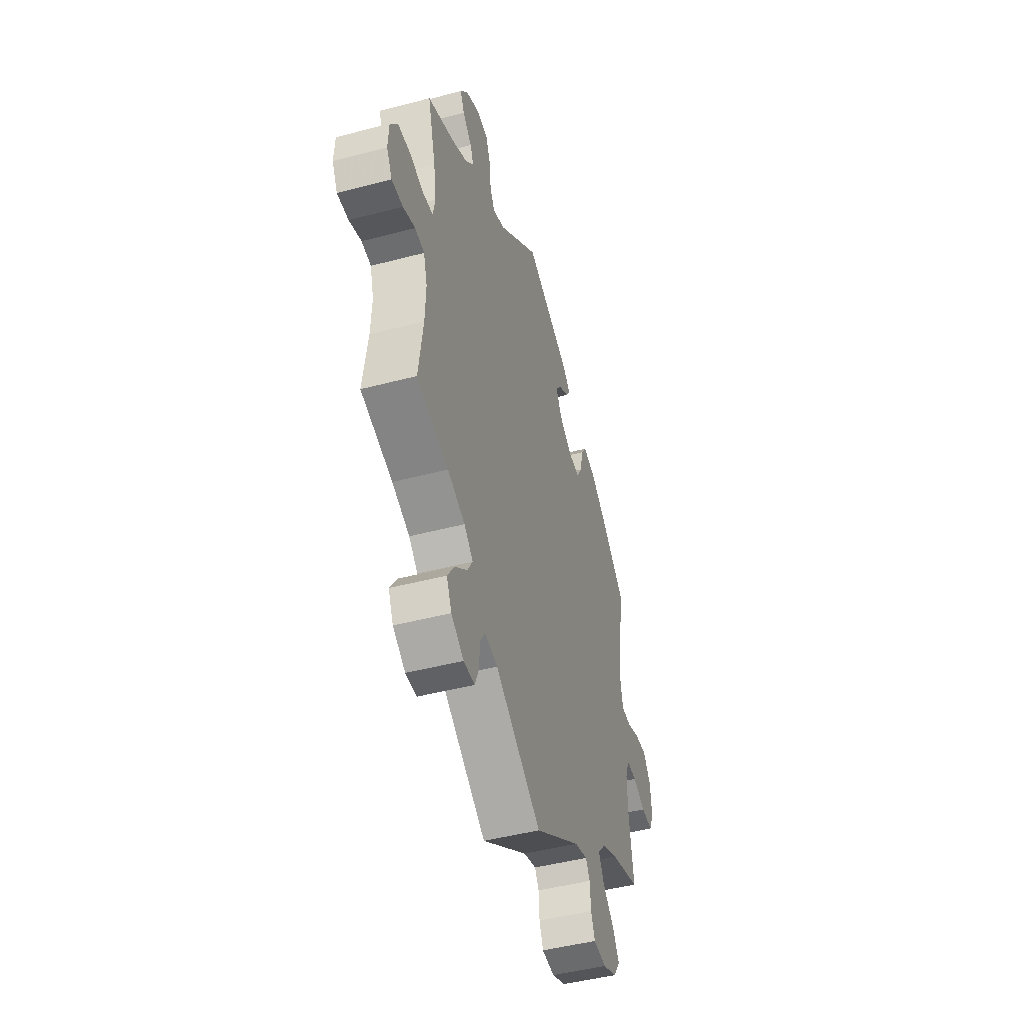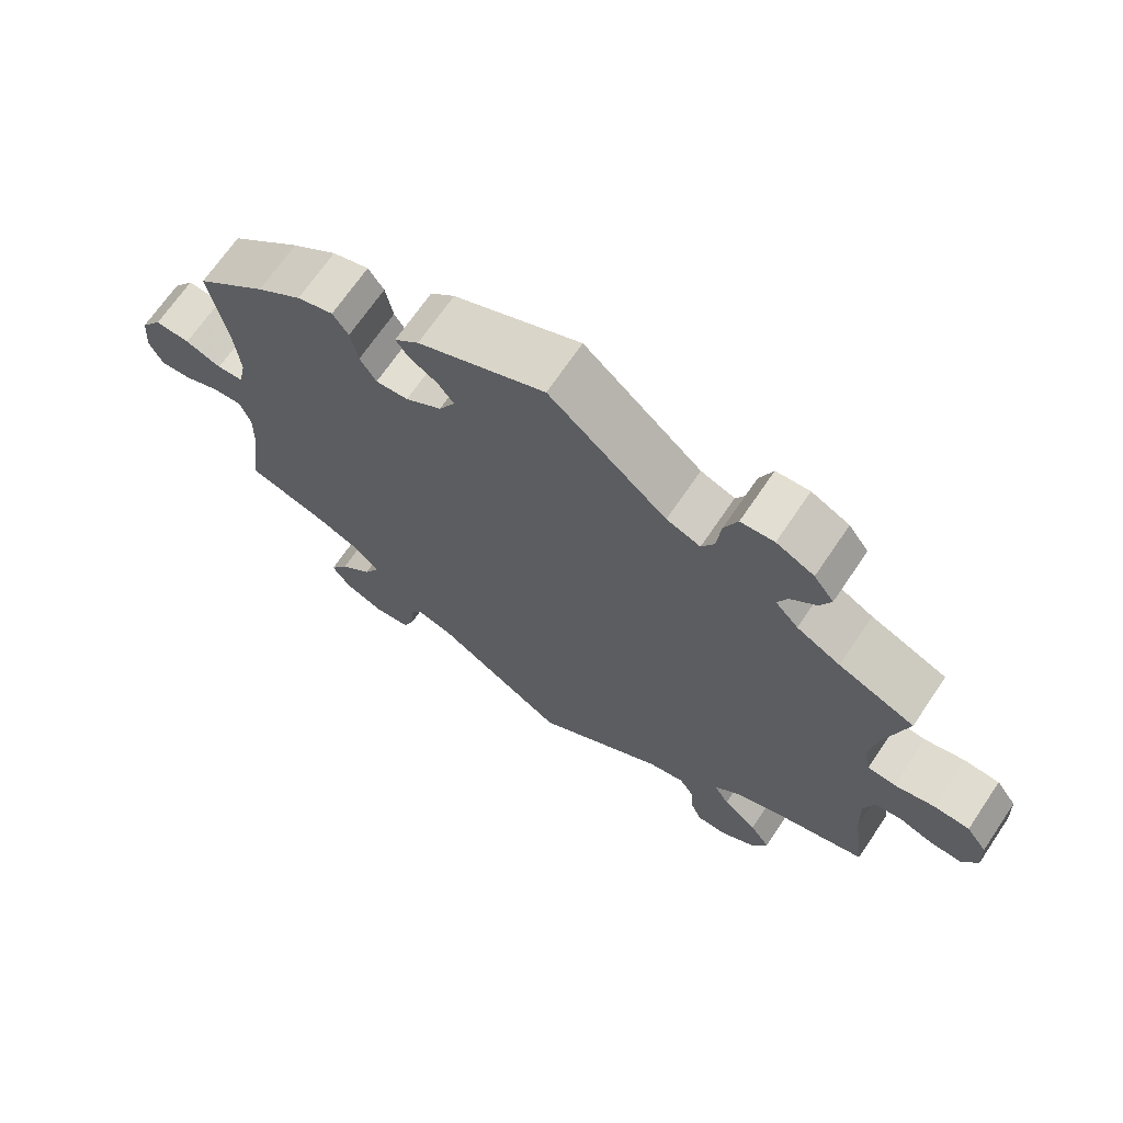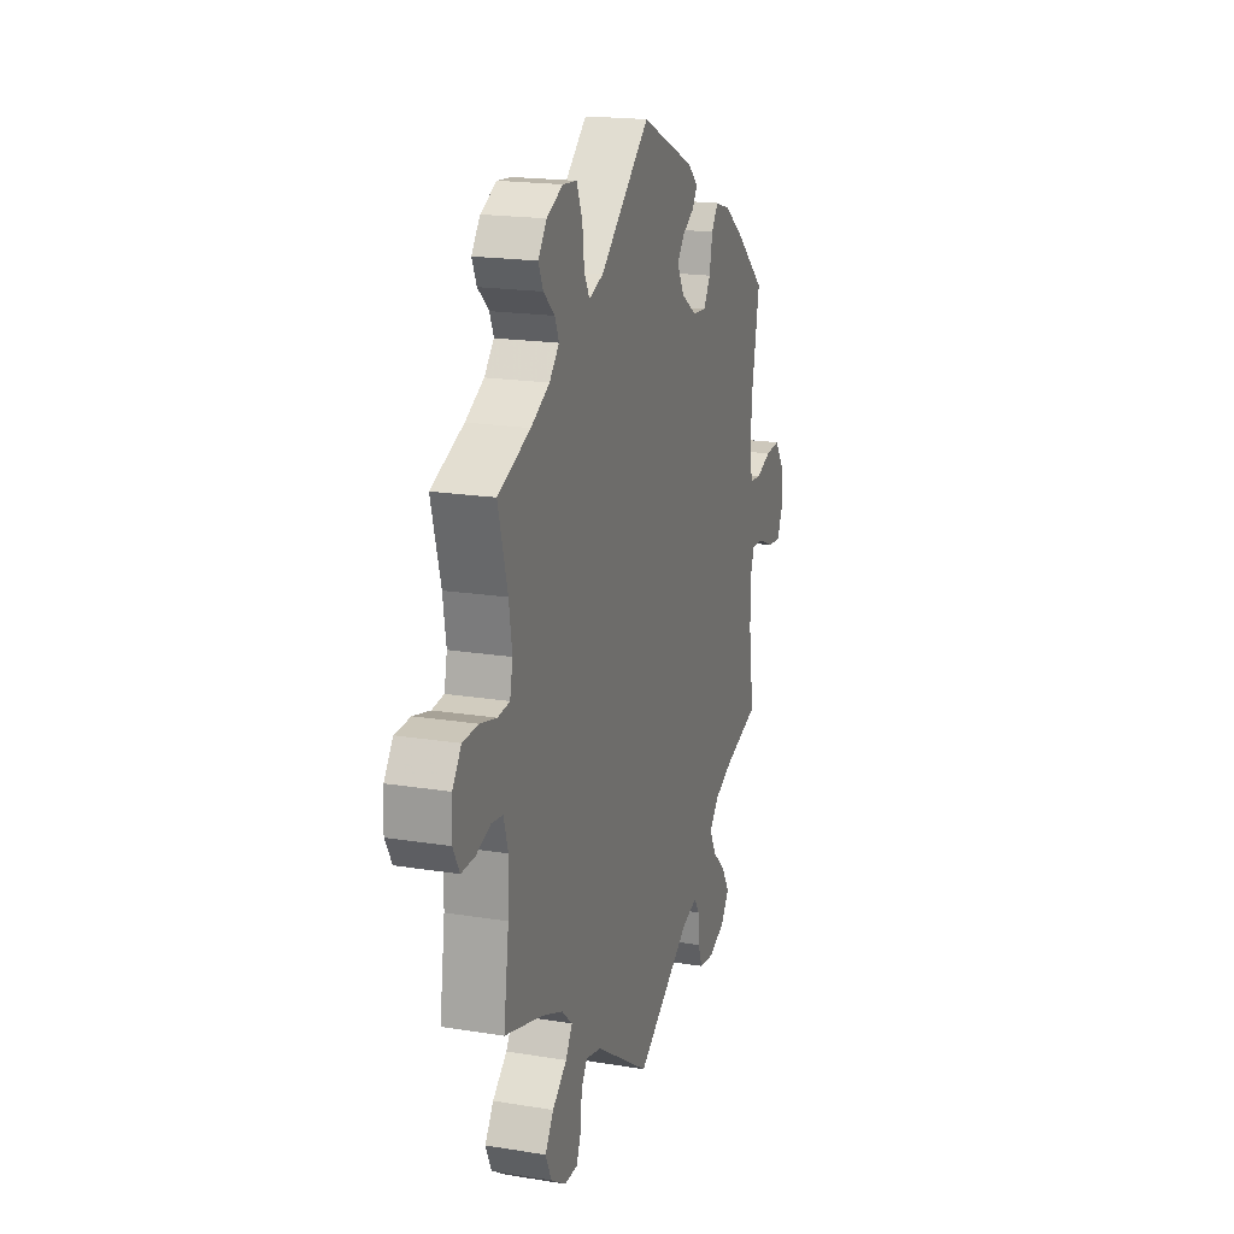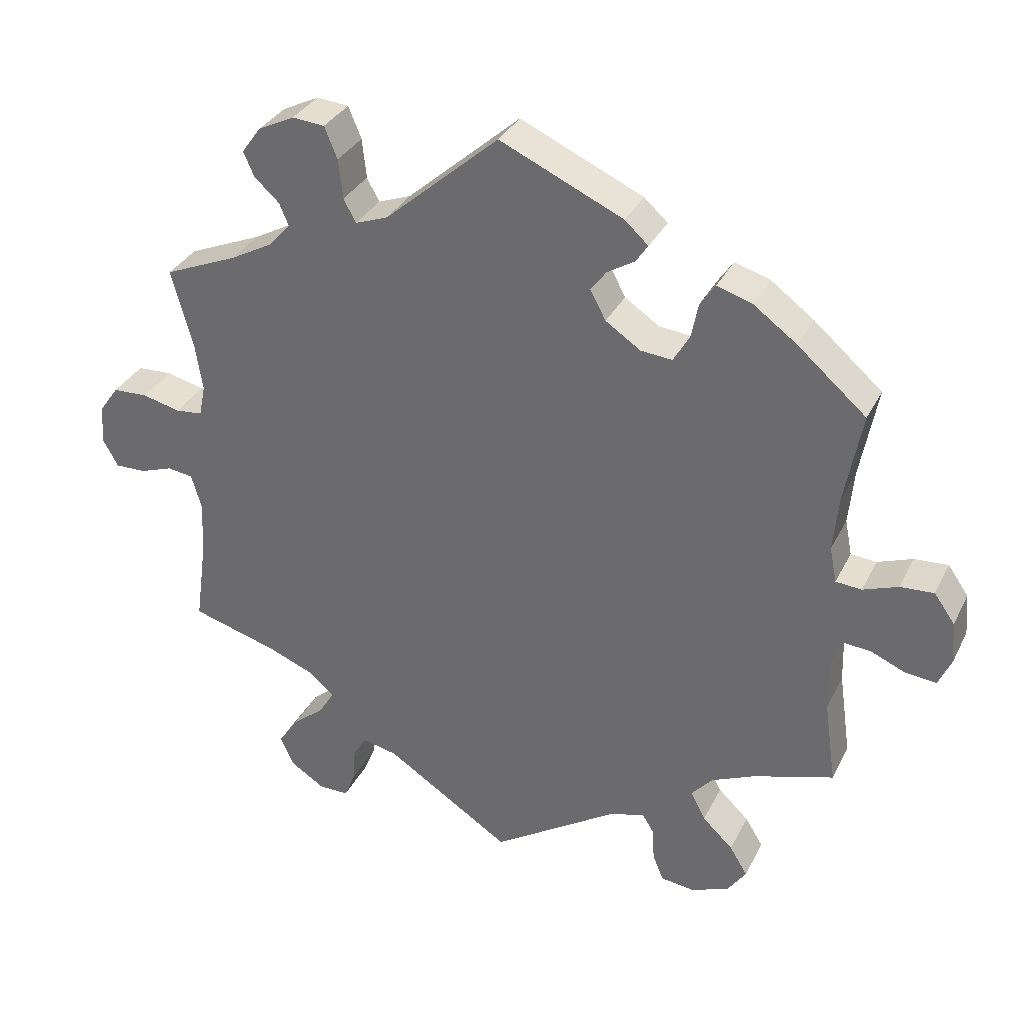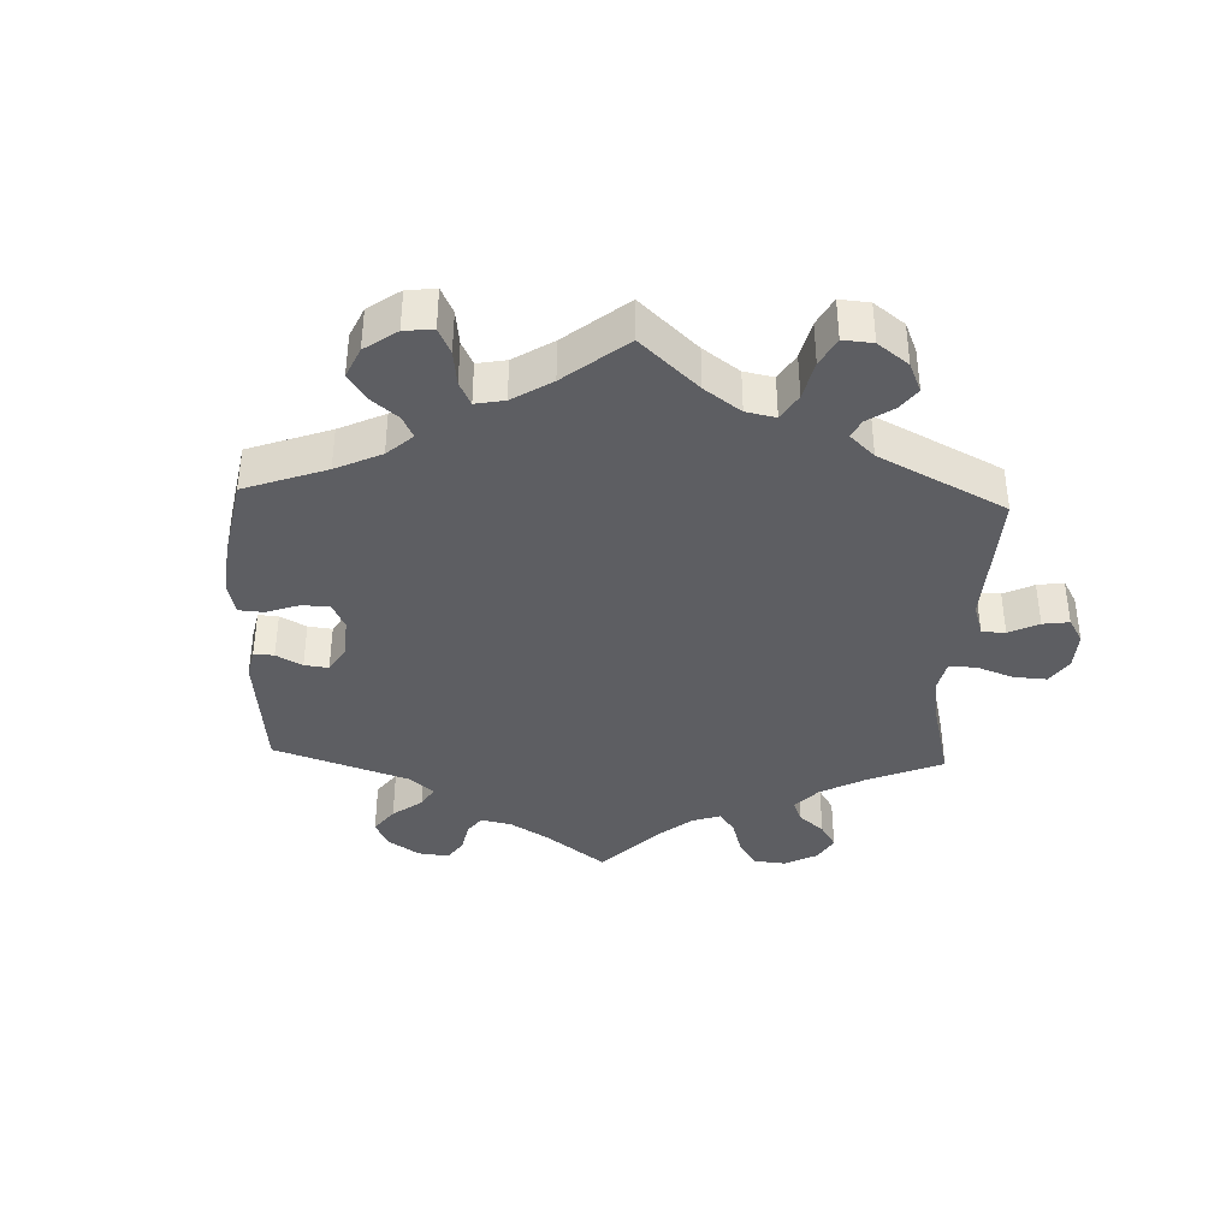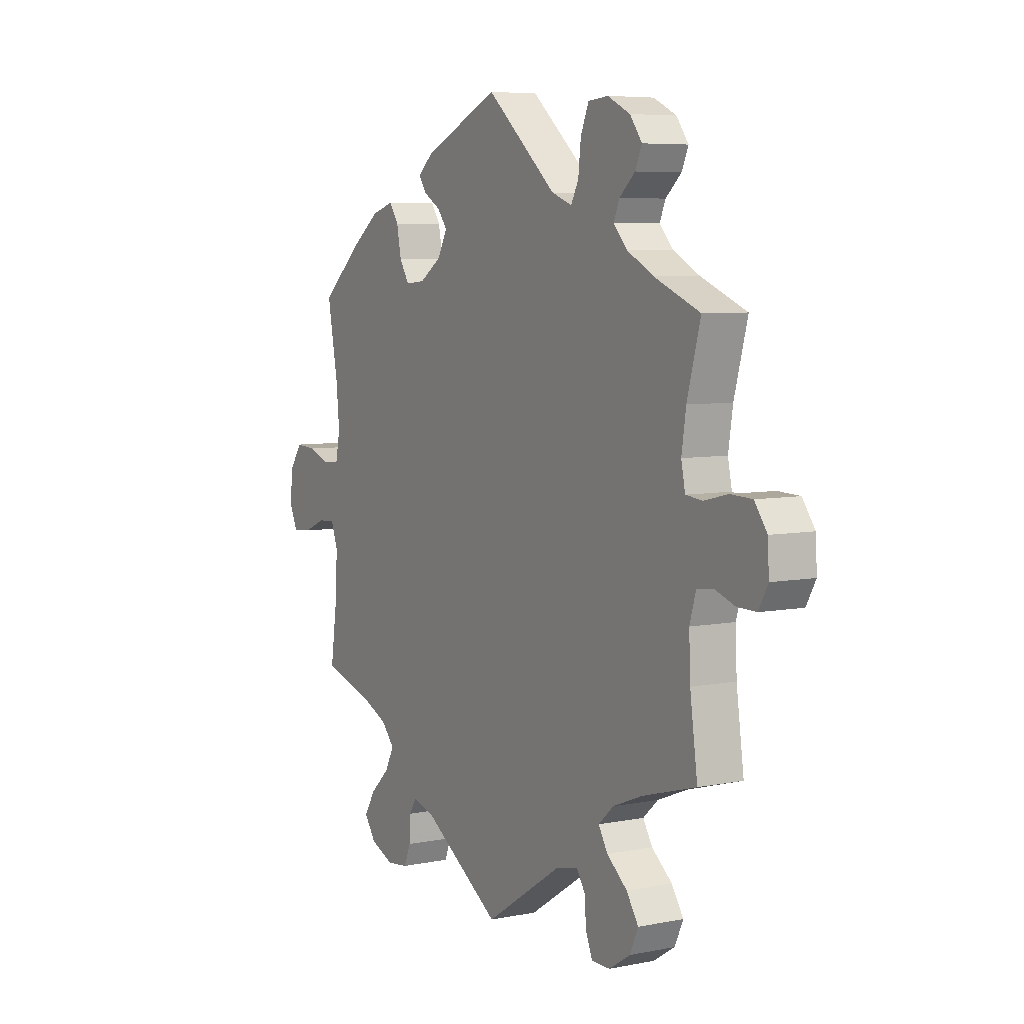
<metadata>
{"format":"obj","ext":"obj","renderer":"f3d","projection":"perspective","resolution":1024,"background":"white","views":[{"elev":-46.6,"azim":-73.3,"up":"+Z"},{"elev":68.8,"azim":-145.9,"up":"+Z"},{"elev":18.8,"azim":-72.7,"up":"+Z"},{"elev":33.1,"azim":23.3,"up":"+Z"},{"elev":-38.6,"azim":117.8,"up":"+Y"},{"elev":6.3,"azim":-120.7,"up":"+Z"}]}
</metadata>
<code>
v 0.171 0.07 0.5
v 0.204 0.07 0.47
v 0.187 0.07 0.445
v 0.149 0.07 0.422
v 0.127 0.07 0.393
v 0.149 0.07 0.352
v 0.198 0.07 0.319
v 0.242 0.07 0.315
v 0.264 0.07 0.351
v 0.274 0.07 0.402
v 0.295 0.07 0.433
v 0.344 0.07 0.418
v 0.405 0.07 0.373
v 0.501 0.07 0.29
v 0.477 0.07 0.161
v 0.47 0.07 0.085
v 0.48 0.07 0.035
v 0.516 0.07 0.032
v 0.565 0.07 0.05
v 0.612 0.07 0.053
v 0.641 0.07 0.012
v 0.646 0.07 -0.047
v 0.628 0.07 -0.087
v 0.585 0.07 -0.083
v 0.536 0.07 -0.062
v 0.497 0.07 -0.059
v 0.482 0.07 -0.101
v 0.484 0.07 -0.171
v 0.501 0.07 -0.289
v 0.389 0.07 -0.323
v 0.328 0.07 -0.35
v 0.298 0.07 -0.384
v 0.319 0.07 -0.424
v 0.362 0.07 -0.465
v 0.387 0.07 -0.506
v 0.361 0.07 -0.543
v 0.308 0.07 -0.565
v 0.26 0.07 -0.559
v 0.245 0.07 -0.522
v 0.242 0.07 -0.475
v 0.226 0.07 -0.449
v 0.177 0.07 -0.463
v 0 0.07 -0.578
v -0.176 0.07 -0.463
v -0.225 0.07 -0.452
v -0.244 0.07 -0.482
v -0.248 0.07 -0.532
v -0.263 0.07 -0.569
v -0.305 0.07 -0.569
v -0.353 0.07 -0.538
v -0.372 0.07 -0.496
v -0.345 0.07 -0.455
v -0.299 0.07 -0.417
v -0.278 0.07 -0.382
v -0.312 0.07 -0.351
v -0.379 0.07 -0.324
v -0.5 0.07 -0.289
v -0.483 0.07 -0.167
v -0.48 0.07 -0.093
v -0.494 0.07 -0.045
v -0.53 0.07 -0.04
v -0.576 0.07 -0.056
v -0.619 0.07 -0.057
v -0.64 0.07 -0.019
v -0.637 0.07 0.036
v -0.609 0.07 0.075
v -0.56 0.07 0.077
v -0.507 0.07 0.064
v -0.469 0.07 0.068
v -0.46 0.07 0.112
v -0.47 0.07 0.178
v -0.5 0.07 0.289
v -0.397 0.07 0.332
v -0.338 0.07 0.364
v -0.307 0.07 0.398
v -0.32 0.07 0.429
v -0.355 0.07 0.461
v -0.37 0.07 0.495
v -0.343 0.07 0.532
v -0.292 0.07 0.557
v -0.247 0.07 0.553
v -0.229 0.07 0.509
v -0.223 0.07 0.454
v -0.206 0.07 0.422
v -0.16 0.07 0.439
v -0.001 0.07 0.578
v 0.171 0 0.5
v 0.204 0 0.47
v 0.187 0 0.445
v 0.149 0 0.422
v 0.127 0 0.393
v 0.149 0 0.352
v 0.198 0 0.319
v 0.242 0 0.315
v 0.264 0 0.351
v 0.274 0 0.402
v 0.295 0 0.433
v 0.344 0 0.418
v 0.405 0 0.373
v 0.501 0 0.29
v 0.477 0 0.161
v 0.47 0 0.085
v 0.48 0 0.035
v 0.516 0 0.032
v 0.565 0 0.05
v 0.612 0 0.053
v 0.641 0 0.012
v 0.646 0 -0.047
v 0.628 0 -0.087
v 0.585 0 -0.083
v 0.536 0 -0.062
v 0.497 0 -0.059
v 0.482 0 -0.101
v 0.484 0 -0.171
v 0.501 0 -0.289
v 0.389 0 -0.323
v 0.328 0 -0.35
v 0.298 0 -0.384
v 0.319 0 -0.424
v 0.362 0 -0.465
v 0.387 0 -0.506
v 0.361 0 -0.543
v 0.308 0 -0.565
v 0.26 0 -0.559
v 0.245 0 -0.522
v 0.242 0 -0.475
v 0.226 0 -0.449
v 0.177 0 -0.463
v 0 0 -0.578
v -0.176 0 -0.463
v -0.225 0 -0.452
v -0.244 0 -0.482
v -0.248 0 -0.532
v -0.263 0 -0.569
v -0.305 0 -0.569
v -0.353 0 -0.538
v -0.372 0 -0.496
v -0.345 0 -0.455
v -0.299 0 -0.417
v -0.278 0 -0.382
v -0.312 0 -0.351
v -0.379 0 -0.324
v -0.5 0 -0.289
v -0.483 0 -0.167
v -0.48 0 -0.093
v -0.494 0 -0.045
v -0.53 0 -0.04
v -0.576 0 -0.056
v -0.619 0 -0.057
v -0.64 0 -0.019
v -0.637 0 0.036
v -0.609 0 0.075
v -0.56 0 0.077
v -0.507 0 0.064
v -0.469 0 0.068
v -0.46 0 0.112
v -0.47 0 0.178
v -0.5 0 0.289
v -0.397 0 0.332
v -0.338 0 0.364
v -0.307 0 0.398
v -0.32 0 0.429
v -0.355 0 0.461
v -0.37 0 0.495
v -0.343 0 0.532
v -0.292 0 0.557
v -0.247 0 0.553
v -0.229 0 0.509
v -0.223 0 0.454
v -0.206 0 0.422
v -0.16 0 0.439
v -0.001 0 0.578
f 85 86 1 2
f 84 85 2 3
f 80 81 82 83
f 80 83 84
f 79 80 84
f 76 77 78 79
f 75 76 79 84
f 74 75 84 3
f 71 72 73
f 70 71 73 74
f 69 70 74 3
f 65 66 67 68
f 65 68 69
f 64 65 69
f 61 62 63 64
f 60 61 64 69
f 59 60 69
f 58 59 69
f 56 57 58
f 55 56 58 69
f 54 55 69
f 50 51 52 53
f 50 53 54
f 49 50 54
f 46 47 48 49
f 45 46 49 54
f 44 45 54 69
f 42 43 44 69
f 37 38 39 40
f 37 40 41
f 36 37 41
f 33 34 35 36
f 32 33 36 41
f 31 32 41 42
f 28 29 30
f 27 28 30 31
f 26 27 31 42
f 22 23 24 25
f 22 25 26
f 21 22 26
f 18 19 20 21
f 17 18 21 26
f 16 17 26 42
f 12 13 14 15
f 9 10 11 12
f 8 9 12 15
f 7 8 15 16
f 69 3 4
f 69 4 5
f 42 69 5 6
f 6 7 16 42
f 88 87 172 171
f 89 88 171 170
f 169 168 167 166
f 170 169 166
f 170 166 165
f 165 164 163 162
f 170 165 162 161
f 89 170 161 160
f 159 158 157
f 160 159 157 156
f 89 160 156 155
f 154 153 152 151
f 155 154 151
f 155 151 150
f 150 149 148 147
f 155 150 147 146
f 155 146 145
f 155 145 144
f 144 143 142
f 155 144 142 141
f 155 141 140
f 139 138 137 136
f 140 139 136
f 140 136 135
f 135 134 133 132
f 140 135 132 131
f 155 140 131 130
f 155 130 129 128
f 126 125 124 123
f 127 126 123
f 127 123 122
f 122 121 120 119
f 127 122 119 118
f 128 127 118 117
f 116 115 114
f 117 116 114 113
f 128 117 113 112
f 111 110 109 108
f 112 111 108
f 112 108 107
f 107 106 105 104
f 112 107 104 103
f 128 112 103 102
f 101 100 99 98
f 98 97 96 95
f 101 98 95 94
f 102 101 94 93
f 90 89 155
f 91 90 155
f 92 91 155 128
f 128 102 93 92
f 1 87 88 2
f 2 88 89 3
f 3 89 90 4
f 4 90 91 5
f 5 91 92 6
f 6 92 93 7
f 7 93 94 8
f 8 94 95 9
f 9 95 96 10
f 10 96 97 11
f 11 97 98 12
f 12 98 99 13
f 13 99 100 14
f 14 100 101 15
f 15 101 102 16
f 16 102 103 17
f 17 103 104 18
f 18 104 105 19
f 19 105 106 20
f 20 106 107 21
f 21 107 108 22
f 22 108 109 23
f 23 109 110 24
f 24 110 111 25
f 25 111 112 26
f 26 112 113 27
f 27 113 114 28
f 28 114 115 29
f 29 115 116 30
f 30 116 117 31
f 31 117 118 32
f 32 118 119 33
f 33 119 120 34
f 34 120 121 35
f 35 121 122 36
f 36 122 123 37
f 37 123 124 38
f 38 124 125 39
f 39 125 126 40
f 40 126 127 41
f 41 127 128 42
f 42 128 129 43
f 43 129 130 44
f 44 130 131 45
f 45 131 132 46
f 46 132 133 47
f 47 133 134 48
f 48 134 135 49
f 49 135 136 50
f 50 136 137 51
f 51 137 138 52
f 52 138 139 53
f 53 139 140 54
f 54 140 141 55
f 55 141 142 56
f 56 142 143 57
f 57 143 144 58
f 58 144 145 59
f 59 145 146 60
f 60 146 147 61
f 61 147 148 62
f 62 148 149 63
f 63 149 150 64
f 64 150 151 65
f 65 151 152 66
f 66 152 153 67
f 67 153 154 68
f 68 154 155 69
f 69 155 156 70
f 70 156 157 71
f 71 157 158 72
f 72 158 159 73
f 73 159 160 74
f 74 160 161 75
f 75 161 162 76
f 76 162 163 77
f 77 163 164 78
f 78 164 165 79
f 79 165 166 80
f 80 166 167 81
f 81 167 168 82
f 82 168 169 83
f 83 169 170 84
f 84 170 171 85
f 85 171 172 86
f 86 172 87 1

</code>
